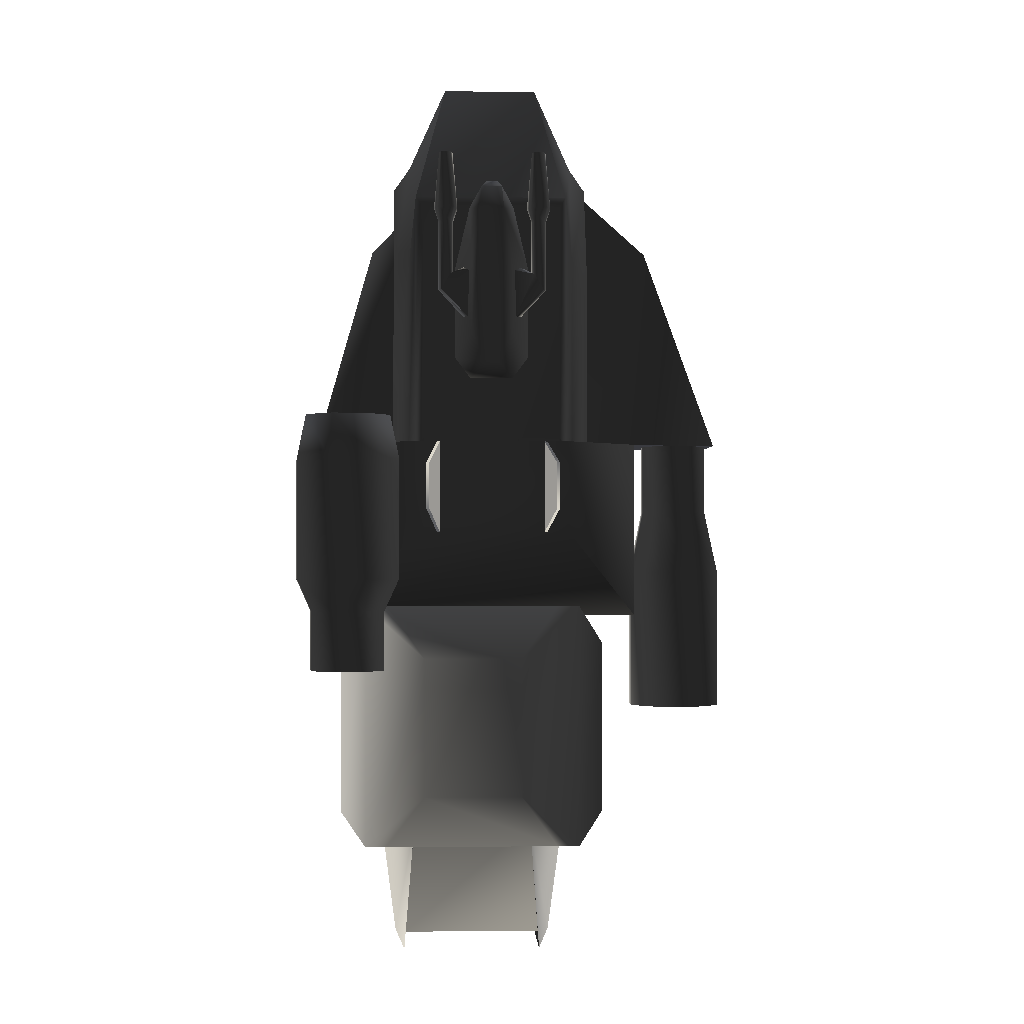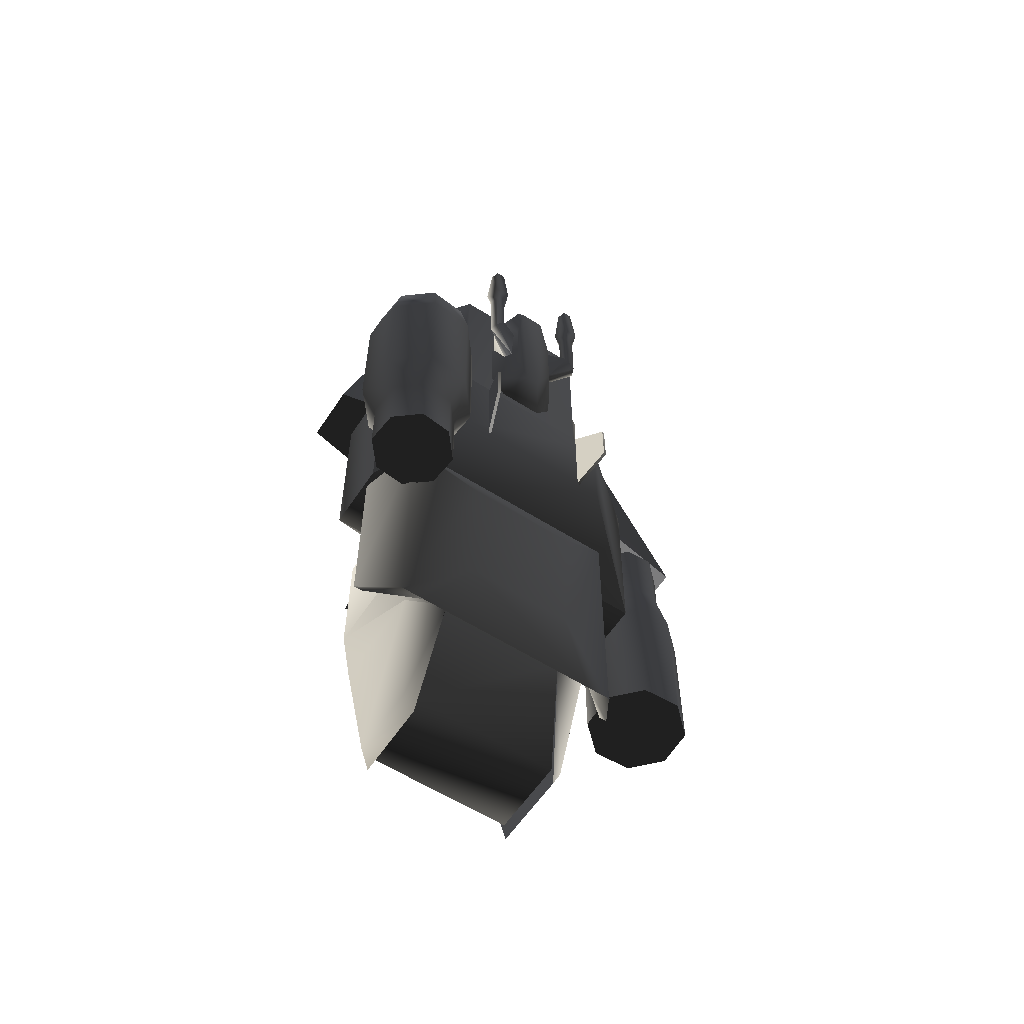
<metadata>
{"format":"obj","ext":"obj","renderer":"f3d","projection":"perspective","resolution":1024,"background":"white","views":[{"elev":-1.4,"azim":-2.4,"up":"+Z"},{"elev":-58.8,"azim":-33.3,"up":"+Z"}]}
</metadata>
<code>
v  -0.3925 0.2363 3.724
v  0.3925 0.2363 3.724
v  0.3925 0.6259 3.724
v  -0.3925 0.6259 3.724
v  -0.8384 0.8747 2.067
v  -0.8384 0.8747 0.5905
v  -0.8384 -0.01253 0.5905
v  -0.7041 0.9423 0.5905
v  -0.8384 0.5362 2.856
v  -0.7041 0.9423 2.166
v  -0.6464 1.016 0.5905
v  -0.6464 1.016 2.714
v  -0.7041 0.5522 3.045
v  -0.8384 0.3087 2.856
v  -0.7041 0.2888 3.045
v  -0.8384 -0.01253 2.067
v  -0.7041 -0.08013 2.166
v  -0.7041 -0.08013 0.5905
v  -0.6464 -0.1533 2.714
v  -0.6464 -0.1533 0.5905
v  -0.5784 -0.3228 2.592
v  -0.5784 -0.3228 0.6255
v  0.8384 -0.01253 2.067
v  0.8384 -0.01253 0.5905
v  0.8384 0.8747 0.5905
v  0.7041 -0.08013 0.5905
v  0.8384 0.3087 2.856
v  0.7041 -0.08013 2.166
v  0.6464 -0.1533 0.5905
v  0.6464 -0.1533 2.714
v  0.7041 0.2888 3.045
v  0.8384 0.5362 2.856
v  0.7041 0.5522 3.045
v  0.5784 -0.3228 2.592
v  0.5784 -0.3228 0.6255
v  0.7041 0.9423 2.166
v  0.8384 0.8747 2.067
v  0.6464 1.016 2.714
v  0.7041 0.9423 0.5905
v  0.6464 1.016 0.5905
v  -0.3304 1.016 2.71
v  -0.2229 1.062 2.73
v  -0.215 1.09 1.762
v  -0.3304 1.016 1.63
v  0.2151 1.09 1.762
v  -0.1523 0.671 3.609
v  -0.05214 0.7502 3.583
v  0.05201 0.7502 3.583
v  0.2229 1.062 2.73
v  0.1523 0.671 3.609
v  0.3304 1.016 2.71
v  0.3304 1.016 1.63
v  1.377 0.3787 2.307
v  1.377 0.4997 2.307
v  0.8271 0.5382 2.776
v  0.8271 0.3401 2.787
v  1.969 0.21 0.5957
v  1.969 0.6683 0.5957
v  0.8271 0.8538 0.5957
v  0.8271 0.02455 0.5957
v  1.466 0.07073 -1.686
v  1.254 0.3019 -1.686
v  1.268 0.6151 -1.686
v  1.779 0.05704 -1.686
v  2.01 0.2689 -1.686
v  2.024 0.5821 -1.686
v  1.812 0.8133 -1.686
v  1.499 0.827 -1.686
v  2.01 0.2689 -0.5128
v  2.024 0.5821 -0.5128
v  1.779 0.05704 -0.5128
v  1.906 0.3172 0.006874
v  1.74 0.1645 0.006874
v  1.812 0.8133 -0.5128
v  1.916 0.543 0.006874
v  1.499 0.827 -0.5128
v  1.764 0.7097 0.006874
v  1.916 0.543 0.594
v  1.906 0.3172 0.594
v  1.74 0.1645 0.594
v  1.764 0.7097 0.594
v  1.538 0.7195 0.006874
v  1.538 0.7195 0.594
v  1.466 0.07073 -0.5128
v  1.254 0.3019 -0.5128
v  1.514 0.1744 0.006874
v  1.361 0.341 0.006874
v  1.514 0.1744 0.594
v  1.361 0.341 0.594
v  1.371 0.5668 0.006874
v  1.371 0.5668 0.594
v  1.268 0.6151 -0.5128
v  0.5412 0.7884 -2.204
v  -0.8587 0.7884 -2.204
v  -0.8587 0.7884 -1.223
v  0.5412 0.7884 -1.223
v  0.6818 0.6477 -1.223
v  0.6818 -0.3818 -1.223
v  0.6818 -0.2657 -2.204
v  0.6818 0.6477 -2.204
v  -0.9994 -0.3818 -1.223
v  -0.9994 0.6477 -1.223
v  -0.9994 0.6477 -2.204
v  -0.9994 -0.2657 -2.204
v  -0.8587 0.6477 -2.345
v  -0.58 0.4797 -0.8797
v  0.2625 0.4797 -0.8797
v  -0.58 -0.02818 -0.8797
v  -0.8587 -0.3368 -1.223
v  0.5412 -0.3368 -1.223
v  0.2625 -0.02818 -0.8797
v  0.5412 -0.3818 -2.345
v  -0.8587 -0.3818 -2.345
v  0.5412 0.6477 -2.345
v  0.3294 0.7623 -2.635
v  -0.6469 0.7623 -2.635
v  -0.6469 -0.3022 -2.635
v  0.3294 -0.3022 -2.635
v  0.413 -0.07703 -3.586
v  -0.7306 -0.07703 -3.586
v  -0.7306 0.5371 -3.586
v  0.413 0.5371 -3.586
v  0.249 -0.5296 -1.233
v  -0.5666 -0.5296 -1.233
v  -0.5666 -0.5296 -2.387
v  0.249 -0.5296 -2.387
v  -1.061 -0.3643 -2.822
v  -0.878 -0.3643 -2.822
v  0.5604 -0.3643 -2.822
v  -0.878 -0.3643 -0.7978
v  -1.061 -0.3643 -0.7978
v  -1.282 -0.02778 -2.567
v  -1.282 -0.02778 -1.119
v  0.5604 -0.3643 -0.7978
v  0.8994 -0.02778 -1.119
v  0.8994 -0.02778 -2.567
v  0.7436 -0.3643 -0.7978
v  0.9645 -0.02778 -1.119
v  0.9645 -0.02778 -2.567
v  0.7436 -0.3643 -2.822
v  -1.217 -0.02778 -2.567
v  -1.217 -0.02778 -1.119
v  0.6818 -0.1962 -2.204
v  0.5412 -0.1962 -2.345
v  0.3294 -0.3022 -2.635
v  0.6098 -0.17 -2.634
v  0.6102 -0.1701 -2.635
v  0.6102 0.6301 -2.635
v  0.6818 0.6477 -2.204
v  0.4921 -0.05686 -3.564
v  0.4921 0.5169 -3.564
v  0.5412 0.6477 -2.345
v  0.3294 0.7623 -2.635
v  0.4165 0.5371 -3.731
v  0.4165 -0.07703 -3.731
v  -0.9301 -0.17 -2.634
v  -0.9305 -0.1701 -2.635
v  -0.6497 -0.3022 -2.635
v  -0.9994 0.6477 -2.204
v  -0.9305 0.6301 -2.635
v  -0.8124 0.5169 -3.564
v  -0.8124 -0.05686 -3.564
v  -0.9994 -0.1962 -2.204
v  -0.8587 -0.1962 -2.345
v  -0.7368 -0.07703 -3.731
v  -0.6497 0.7623 -2.635
v  -0.7368 0.5371 -3.731
v  -0.8587 0.6477 -2.345
v  -1.245 0.4979 -0.8849
v  1.245 0.4979 -0.8849
v  1.245 -0.03484 -0.8849
v  -1.245 -0.03484 -0.8849
v  -1.245 0.5126 0.5904
v  1.245 0.5126 0.5904
v  0.6464 1.016 0.5905
v  -0.6464 1.016 0.5905
v  -0.6401 -0.5317 0.5904
v  0.6401 -0.5317 0.5904
v  1.245 -0.04953 0.5904
v  -1.245 -0.04953 0.5904
v  0.6401 1.015 0.5904
v  -0.6401 1.015 0.5904
v  -0.6401 -0.5317 -0.166
v  0.6401 -0.5317 -0.166
v  0.6401 1.015 -0.05283
v  -0.6401 1.015 -0.05283
v  -0.224 1.008 0.8592
v  -0.224 1.035 0.8036
v  -0.5947 1.092 -0.01385
v  -0.5948 1.009 -0.01432
v  -0.7387 1.266 -0.816
v  -0.6072 1.211 -0.816
v  0.224 1.008 0.8592
v  0.224 1.035 0.8036
v  0.5948 1.009 -0.01432
v  0.5948 1.092 -0.01432
v  0.6072 1.211 -0.816
v  0.7387 1.266 -0.816
v  -0.553 -0.806 0.3931
v  -0.4637 -0.5273 0.5875
v  -0.4637 -0.5273 -0.1725
v  -0.553 -0.806 0.0219
v  -0.5283 -0.8139 0.3931
v  -0.439 -0.5353 0.5875
v  -0.5283 -0.8139 0.0219
v  -0.439 -0.5353 -0.1725
v  0.4637 -0.5273 0.5875
v  0.553 -0.806 0.3931
v  0.553 -0.806 0.0219
v  0.4637 -0.5273 -0.1725
v  0.439 -0.5353 0.5875
v  0.5283 -0.8139 0.3931
v  0.439 -0.5353 -0.1725
v  0.5283 -0.8139 0.0219
v  -0.8955 -0.7097 -1.32
v  -1.054 -0.9021 -1.32
v  -1.302 -0.9261 -1.32
v  -0.9196 -0.4618 -1.32
v  -1.112 -0.3034 -1.32
v  -1.36 -0.3275 -1.32
v  -1.518 -0.5198 -1.32
v  -1.494 -0.7678 -1.32
v  -1.382 -0.2854 0.7922
v  -1.564 -0.5059 0.7922
v  -1.536 -0.7902 0.7922
v  -1.098 -0.2579 0.7922
v  -0.8775 -0.4394 0.7922
v  -0.85 -0.7236 0.7922
v  -1.031 -0.9441 0.7922
v  -1.316 -0.9717 0.7922
v  -0.8083 -0.4025 -0.5624
v  -0.8083 -0.4025 0.43
v  -0.775 -0.7465 0.43
v  -0.775 -0.7465 -0.5624
v  -0.9946 -1.013 0.43
v  -0.9946 -1.013 -0.5624
v  -0.8955 -0.7097 -0.829
v  -0.9196 -0.4618 -0.829
v  -1.339 -1.047 0.43
v  -1.339 -1.047 -0.5624
v  -1.054 -0.9021 -0.829
v  -1.112 -0.3034 -0.829
v  -1.075 -0.1829 -0.5624
v  -1.075 -0.1829 0.43
v  -1.302 -0.9261 -0.829
v  -1.419 -0.2162 -0.5624
v  -1.419 -0.2162 0.43
v  -1.639 -0.4831 -0.5624
v  -1.639 -0.4831 0.43
v  -1.36 -0.3275 -0.829
v  -1.518 -0.5198 -0.829
v  -1.605 -0.827 -0.5624
v  -1.494 -0.7678 -0.829
v  -1.605 -0.827 0.43
v  0.06596 -0.1615 2.709
v  0.04505 -0.3234 2.823
v  0.08561 -0.4257 2.76
v  0.1868 -0.3217 2.595
v  -0.06596 -0.1615 2.709
v  -0.04505 -0.3234 2.823
v  -0.1868 -0.3217 2.595
v  -0.1016 -0.5266 2.543
v  -0.08561 -0.4257 2.76
v  -0.3138 -0.3181 2.069
v  -0.1707 -0.5384 2.061
v  -0.1707 -0.547 1.508
v  -0.3138 -0.3155 1.307
v  -0.05303 -0.5278 1.26
v  -0.1868 -0.3163 1.136
v  0.05303 -0.5278 1.26
v  0.1868 -0.3163 1.136
v  0.1707 -0.547 1.508
v  0.1016 -0.5266 2.543
v  0.1707 -0.5384 2.061
v  0.3138 -0.3155 1.307
v  0.3138 -0.3181 2.069
v  0.3915 -0.4677 1.991
v  0.2983 -0.3312 1.866
v  0.2422 -0.4255 2.067
v  0.3298 -0.5125 1.991
v  0.1885 -0.5039 2.033
v  0.4533 -0.5125 1.861
v  0.2418 -0.4255 1.642
v  0.4533 -0.5125 2.434
v  0.3915 -0.4677 2.434
v  0.4906 -0.5004 2.549
v  0.3298 -0.5125 2.434
v  0.3915 -0.4284 2.549
v  0.4486 -0.514 3.019
v  0.2925 -0.5004 2.549
v  0.3915 -0.4726 3.019
v  0.3345 -0.514 3.019
v  0.3534 -0.5851 1.991
v  0.3534 -0.5851 2.434
v  0.4297 -0.5851 1.861
v  0.2014 -0.4891 1.642
v  0.4297 -0.5851 2.434
v  0.3303 -0.6168 2.549
v  0.4528 -0.6168 2.549
v  0.4268 -0.5811 3.019
v  0.3563 -0.5811 3.019
v  -0.2983 -0.3312 1.866
v  -0.3915 -0.4677 1.991
v  -0.3298 -0.5125 1.991
v  -0.2422 -0.4255 2.067
v  -0.3534 -0.5851 2.434
v  -0.3534 -0.5851 1.991
v  -0.3298 -0.5125 2.434
v  -0.4297 -0.5851 2.434
v  -0.4297 -0.5851 1.861
v  -0.1885 -0.5039 2.033
v  -0.4528 -0.6168 2.549
v  -0.3303 -0.6168 2.549
v  -0.2925 -0.5004 2.549
v  -0.4268 -0.5811 3.019
v  -0.3563 -0.5811 3.019
v  -0.3345 -0.514 3.019
v  -0.4906 -0.5004 2.549
v  -0.4486 -0.514 3.019
v  -0.4533 -0.5125 2.434
v  -0.4533 -0.5125 1.861
v  -0.2014 -0.4891 1.642
v  -0.2418 -0.4255 1.642
v  -0.3915 -0.4726 3.019
v  -0.3915 -0.4677 2.434
v  -0.3915 -0.4284 2.549
v  -0.1355 0.2457 -3.634
v  -0.1327 0.2497 -3.634
v  -0.1313 0.2457 -3.636
v  -0.1313 0.2457 -3.631
v  1.651 0.4304 -1.749
v  1.653 0.4331 -1.749
v  1.654 0.4304 -1.75
v  1.654 0.4304 -1.747
v  -1.201 -0.6245 -1.37
v  -1.2 -0.6218 -1.368
v  -1.198 -0.6245 -1.368
v  -1.201 -0.6245 -1.366
v  -0.1376 0.2444 -3.638
v  -0.1366 0.2471 -3.636
v  -0.1347 0.2444 -3.636
v  -0.1376 0.2444 -3.634
v  1.653 0.4312 -1.748
v  1.653 0.4308 -1.749
v  1.652 0.4312 -1.749
v  1.653 0.4312 -1.749
v  -0.002844 0.7412 3.028
v  0 0.7452 3.028
v  0.001422 0.7412 3.026
v  0.001422 0.7412 3.031
v  -0.3865 -0.5313 3.04
v  -0.3836 -0.5273 3.04
v  -0.3822 -0.5313 3.037
v  -0.3822 -0.5313 3.042
v  -0.002844 -0.5058 2.729
v  0 -0.5018 2.729
v  0.001422 -0.5058 2.727
v  0.001422 -0.5058 2.732
v  0.3898 -0.5313 3.049
v  0.3926 -0.5273 3.049
v  0.394 -0.5313 3.046
v  0.394 -0.5313 3.051
v  0.4024 0.623 3.728
v  0.402 0.6279 3.728
v  0.3987 0.6252 3.731
v  0.3987 0.6252 3.726
v  -0.3998 0.6282 3.728
v  -0.4038 0.6253 3.728
v  -0.3998 0.6239 3.731
v  -0.3998 0.6239 3.726
v  1.969 0.43 0.6048
v  1.973 0.4314 0.6023
v  1.969 0.4343 0.6023
v  1.969 0.43 0.5999
v  -1.248 0.4405 0.5984
v  -1.252 0.4377 0.5984
v  -1.248 0.4363 0.6009
v  -1.248 0.4363 0.596
v  0.5398 0.7883 -2.202
v  0.5438 0.7897 -2.204
v  0.5398 0.7925 -2.204
v  0.5398 0.7883 -2.207
v  -0.8567 0.7925 -2.204
v  -0.8607 0.7897 -2.204
v  -0.8567 0.7883 -2.202
v  -0.8567 0.7883 -2.207
v  0.7477 -0.3667 -2.819
v  0.7472 -0.3618 -2.819
v  0.744 -0.3646 -2.816
v  0.744 -0.3646 -2.821
v  -1.062 -0.362 -2.821
v  -1.066 -0.3649 -2.821
v  -1.062 -0.3663 -2.819
v  -1.062 -0.3663 -2.824
v  -1.034 0.4997 2.307
v  -1.034 0.3787 2.307
v  -0.5737 0.3401 2.787
v  -0.5737 0.5382 2.776
v  -1.507 0.6683 0.5957
v  -1.507 0.21 0.5957
v  -0.5737 0.8538 0.5957
v  -0.5737 0.02455 0.5957
v  -0.02917 0.4276 3.75
v  -0.02633 0.4316 3.75
v  -0.02491 0.4276 3.747
v  -0.02491 0.4276 3.752
g frm-extru2
f 1 2 3
f 4 1 3
f 5 6 7
f 8 6 5
f 9 5 7
f 10 8 5
f 10 5 9
f 11 8 10
f 12 10 13
f 12 11 10
f 13 10 9
f 14 9 7
f 13 9 14
f 4 13 15
f 4 12 13
f 15 13 14
f 7 16 14
f 15 14 16
f 1 15 17
f 1 4 15
f 17 15 16
f 17 16 7
f 18 17 7
f 19 17 18
f 19 1 17
f 20 19 18
f 19 20 21
f 20 22 21
f 23 24 25
f 26 24 23
f 27 23 25
f 28 23 27
f 28 26 23
f 29 26 28
f 30 29 28
f 30 28 31
f 31 28 27
f 32 27 25
f 31 27 32
f 2 30 31
f 2 31 33
f 33 31 32
f 30 34 35
f 29 30 35
f 3 2 33
f 3 33 36
f 33 32 37
f 36 33 37
f 25 37 32
f 36 37 25
f 38 3 36
f 38 36 39
f 39 36 25
f 40 38 39
f 19 21 34
f 30 19 34
f 22 35 34
f 21 22 34
f 19 30 2
f 1 19 2
f 12 38 40
f 11 12 40
f 4 3 38
f 12 4 38
g frm-cube14
f 41 42 43
f 44 41 43
f 44 43 45
f 41 46 47
f 42 41 47
f 42 47 48
f 49 48 50
f 49 42 48
f 50 48 47
f 46 50 47
f 51 49 50
f 52 45 49
f 51 52 49
f 42 49 45
f 43 42 45
f 52 44 45
g frm-cube24
f 53 54 55
f 56 53 55
f 57 58 54
f 53 57 54
f 55 54 58
f 59 55 58
f 60 59 58
f 57 60 58
f 53 56 60
f 57 53 60
g frm-cyl1_1
f 61 62 63
f 64 61 63
f 65 64 63
f 66 65 63
f 67 66 63
f 63 68 67
f 69 65 66
f 70 69 66
f 70 66 67
f 71 64 65
f 69 71 65
f 69 72 73
f 71 69 73
f 69 70 72
f 74 70 67
f 70 74 75
f 70 75 72
f 74 67 68
f 76 74 68
f 74 77 75
f 74 76 77
f 75 77 78
f 75 78 79
f 72 75 79
f 72 79 80
f 73 72 80
f 77 81 78
f 76 82 77
f 77 82 81
f 82 83 81
f 84 61 64
f 71 84 64
f 85 62 61
f 84 85 61
f 84 71 86
f 84 86 87
f 85 84 87
f 71 73 86
f 86 88 89
f 87 86 89
f 86 73 88
f 85 87 90
f 87 89 91
f 90 87 91
f 85 92 62
f 92 85 90
f 92 63 62
f 92 76 63
f 92 90 82
f 76 92 82
f 90 91 83
f 82 90 83
f 76 68 63
f 73 80 88
f 78 81 83
f 79 78 83
f 80 79 83
f 88 80 83
f 89 88 83
f 83 91 89
g frm-cube1
f 93 94 95
f 96 93 95
f 97 98 99
f 100 97 99
f 97 100 96
f 100 93 96
f 101 102 103
f 104 101 103
f 103 102 94
f 102 95 94
f 94 105 103
f 106 95 102
f 102 101 106
f 95 106 107
f 96 95 107
f 101 108 106
f 109 108 101
f 108 109 110
f 111 108 110
f 111 110 98
f 97 107 111
f 98 97 111
f 96 107 97
f 112 113 105
f 114 112 105
f 103 105 113
f 99 112 114
f 100 99 114
f 104 103 113
f 114 93 100
f 105 94 93
f 114 105 93
g frm-cube10
f 115 116 117
f 118 115 117
f 119 120 121
f 122 119 121
f 118 117 120
f 119 118 120
f 122 121 116
f 115 122 116
g frm-cube6
f 123 124 125
f 126 123 125
f 125 124 127
f 125 127 128
f 125 128 129
f 126 125 129
f 130 131 124
f 124 131 127
f 130 124 123
f 127 131 132
f 131 133 132
f 128 130 134
f 134 130 123
f 129 128 134
f 134 135 136
f 129 134 136
f 134 137 135
f 123 137 134
f 138 139 136
f 135 138 136
f 129 136 139
f 137 138 135
f 140 129 139
f 129 140 126
f 137 123 126
f 140 137 126
f 137 140 138
f 140 139 138
f 128 141 142
f 130 128 142
f 132 133 142
f 141 132 142
f 130 142 133
f 127 132 141
f 128 127 141
f 131 130 133
g frm-cube21
f 143 144 145
f 146 143 145
f 147 146 145
f 143 146 148
f 148 149 143
f 146 147 148
f 147 150 148
f 150 147 145
f 150 151 148
f 152 149 148
f 153 152 148
f 153 148 151
f 151 154 153
f 151 150 154
f 150 155 154
f 154 155 145
f 153 154 145
f 145 144 153
f 144 152 153
f 145 155 150
g frm-cube28
f 156 157 158
f 159 160 157
f 157 156 159
f 161 162 157
f 160 161 157
f 158 157 162
f 163 156 158
f 158 164 163
f 162 165 158
f 165 162 161
f 166 167 161
f 167 165 161
f 161 160 166
f 165 167 166
f 158 165 166
f 166 168 158
f 168 164 158
f 160 159 166
f 159 168 166
f 156 163 159
g frm-extru3
f 169 170 171
f 172 169 171
f 173 174 175
f 176 173 175
f 177 178 179
f 180 177 179
f 174 173 180
f 179 174 180
f 170 174 179
f 171 170 179
f 172 180 173
f 169 172 173
f 181 182 176
f 175 181 176
f 183 184 178
f 177 183 178
f 178 184 171
f 179 178 171
f 172 171 184
f 183 172 184
f 183 177 180
f 172 183 180
f 182 181 185
f 186 182 185
f 185 181 175
f 176 182 186
f 169 173 176
f 186 169 176
f 170 169 186
f 185 170 186
f 174 170 185
f 175 174 185
g frm-cube7
f 187 188 189
f 190 187 189
f 190 189 191
f 191 192 190
f 193 194 188
f 187 193 188
f 194 193 195
f 196 194 195
f 195 197 198
f 198 196 195
f 192 191 198
f 197 192 198
f 188 194 196
f 189 188 196
f 196 198 189
f 198 191 189
f 192 197 195
f 190 192 195
g frm-cube27
f 199 200 201
f 202 199 201
f 203 204 200
f 199 203 200
f 205 206 204
f 203 205 204
f 202 201 206
f 205 202 206
f 203 199 202
f 205 203 202
g frm-cube20
f 207 208 209
f 210 207 209
f 211 212 208
f 207 211 208
f 213 214 212
f 211 213 212
f 210 209 214
f 213 210 214
f 208 212 214
f 209 208 214
g frm-cyl1
f 215 216 217
f 218 215 217
f 219 218 217
f 220 219 217
f 221 220 217
f 217 222 221
f 223 224 225
f 226 223 225
f 227 226 225
f 228 227 225
f 229 228 225
f 225 230 229
f 231 232 233
f 234 231 233
f 234 233 235
f 233 228 229
f 235 233 229
f 233 232 228
f 236 234 235
f 234 236 237
f 234 237 238
f 231 234 238
f 236 235 239
f 240 236 239
f 236 241 237
f 237 241 215
f 237 215 218
f 238 237 218
f 238 218 219
f 242 238 219
f 231 238 242
f 243 231 242
f 231 243 232
f 243 244 232
f 232 244 227
f 232 227 228
f 244 226 227
f 241 216 215
f 245 217 216
f 241 245 216
f 235 229 230
f 239 235 230
f 246 247 244
f 243 246 244
f 248 249 247
f 246 248 247
f 247 249 223
f 246 250 251
f 248 246 251
f 248 252 249
f 248 251 253
f 252 248 253
f 251 221 222
f 253 251 222
f 251 250 221
f 250 220 221
f 250 242 220
f 242 219 220
f 253 222 217
f 245 253 217
f 252 253 245
f 240 252 245
f 240 239 254
f 252 240 254
f 252 254 249
f 254 239 225
f 254 225 224
f 249 254 224
f 239 230 225
f 249 224 223
f 247 223 226
f 244 247 226
f 240 245 241
f 236 240 241
f 243 242 250
f 246 243 250
g frm-cube4
f 255 256 257
f 258 255 257
f 259 260 256
f 255 259 256
f 261 262 263
f 261 264 265
f 262 261 265
f 265 264 266
f 262 265 266
f 264 267 266
f 268 262 266
f 268 266 267
f 269 268 267
f 270 268 269
f 262 268 270
f 271 270 269
f 270 271 272
f 273 262 270
f 270 272 274
f 273 270 274
f 271 275 272
f 274 272 275
f 273 274 276
f 276 274 275
f 273 257 263
f 262 273 263
f 258 273 276
f 257 273 258
f 256 260 263
f 257 256 263
f 260 259 261
f 263 260 261
g frm-cyl1_2
f 277 278 279
f 280 277 279
f 280 279 281
f 282 283 278
f 277 282 278
f 282 277 284
f 277 285 284
f 277 280 285
f 284 285 286
f 280 287 285
f 285 287 288
f 285 288 286
f 286 288 289
f 287 290 288
f 288 290 291
f 288 291 289
f 290 292 291
f 280 293 287
f 293 280 281
f 293 294 287
f 287 294 290
f 293 295 294
f 293 281 296
f 295 293 296
f 295 297 294
f 294 297 298
f 294 298 290
f 295 282 297
f 295 296 283
f 282 295 283
f 282 284 297
f 297 284 299
f 297 299 298
f 284 286 299
f 299 286 300
f 299 300 301
f 298 299 301
f 286 289 300
f 298 301 292
f 290 298 292
f 292 301 300
f 291 292 300
f 300 289 291
g frm-cyl14
f 302 303 304
f 305 302 304
f 306 307 304
f 308 306 304
f 305 304 307
f 309 310 307
f 306 309 307
f 311 305 307
f 311 307 310
f 312 309 306
f 313 312 306
f 313 306 308
f 314 313 308
f 315 312 313
f 316 315 313
f 316 313 314
f 317 316 314
f 312 318 309
f 319 318 312
f 315 319 312
f 318 320 309
f 309 320 310
f 320 321 310
f 322 311 310
f 322 310 321
f 323 322 321
f 319 315 316
f 324 319 316
f 316 317 324
f 325 303 321
f 308 304 303
f 325 308 303
f 320 325 321
f 323 321 303
f 314 308 325
f 326 314 325
f 326 325 320
f 318 326 320
f 317 314 326
f 324 317 326
f 324 326 318
f 319 324 318
f 302 323 303
g frm-trail
f 327 328 329
f 328 327 330
f 329 330 327
f 330 329 328
g frm-lthrust
f 331 332 333
f 332 331 334
f 333 334 331
f 334 333 332
g frm-rthrust
f 335 336 337
f 338 337 336
f 337 338 335
f 336 335 338
g frm-rsmoke
f 335 336 337
f 338 337 336
f 337 338 335
f 336 335 338
g frm-mthrust
f 339 340 341
f 342 341 340
f 341 342 339
f 340 339 342
g frm-msmoke
f 343 344 345
f 346 345 344
f 345 346 343
f 344 343 346
g frm-cockpt
f 347 348 349
f 348 347 350
f 349 350 347
f 350 349 348
g frm-rwepemt
f 351 352 353
f 352 351 354
f 353 354 351
f 354 353 352
g frm-missemt
f 355 356 357
f 356 355 358
f 357 358 355
f 358 357 356
g frm-lwepemt
f 359 360 361
f 360 359 362
f 361 362 359
f 362 361 360
g frm-SS01
f 363 364 365
f 364 363 366
f 365 366 363
f 366 365 364
g frm-SS02
f 367 368 369
f 368 367 370
f 369 370 367
f 370 369 368
g frm-SS03
f 371 372 373
f 374 373 372
f 373 374 371
f 372 371 374
g frm-SS04
f 375 376 377
f 376 375 378
f 377 378 375
f 378 377 376
g frm-SS05
f 379 380 381
f 382 381 380
f 381 382 379
f 380 379 382
g frm-SS06
f 383 384 385
f 384 383 386
f 385 386 383
f 386 385 384
g frm-SS07
f 387 388 389
f 388 387 390
f 389 390 387
f 390 389 388
g frm-SS08
f 391 392 393
f 392 391 394
f 393 394 391
f 394 393 392
g frm-cube30
f 395 396 397
f 398 395 397
f 399 400 396
f 395 399 396
f 395 398 401
f 399 395 401
f 401 402 400
f 399 401 400
f 397 396 400
f 402 397 400
g frm-fwepemt
f 403 404 405
f 404 403 406
f 405 406 403
f 406 405 404

</code>
